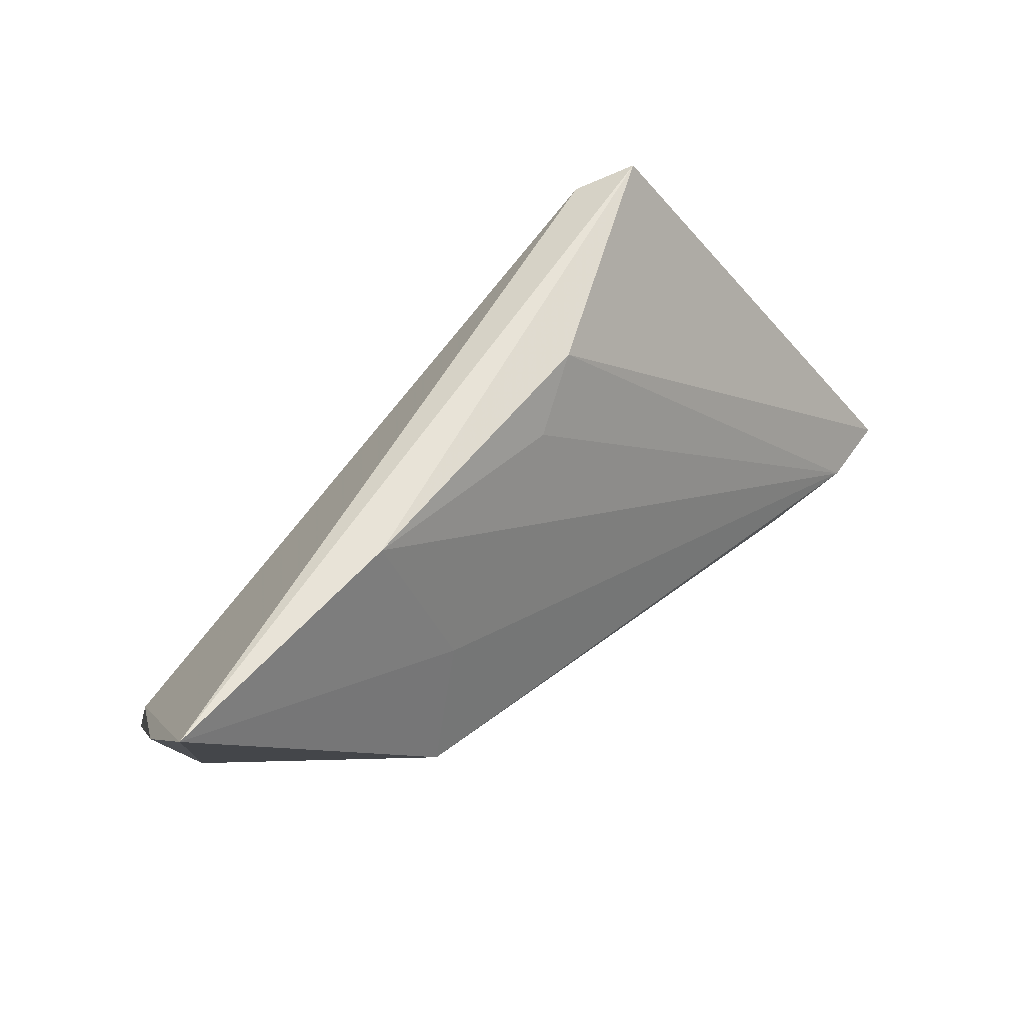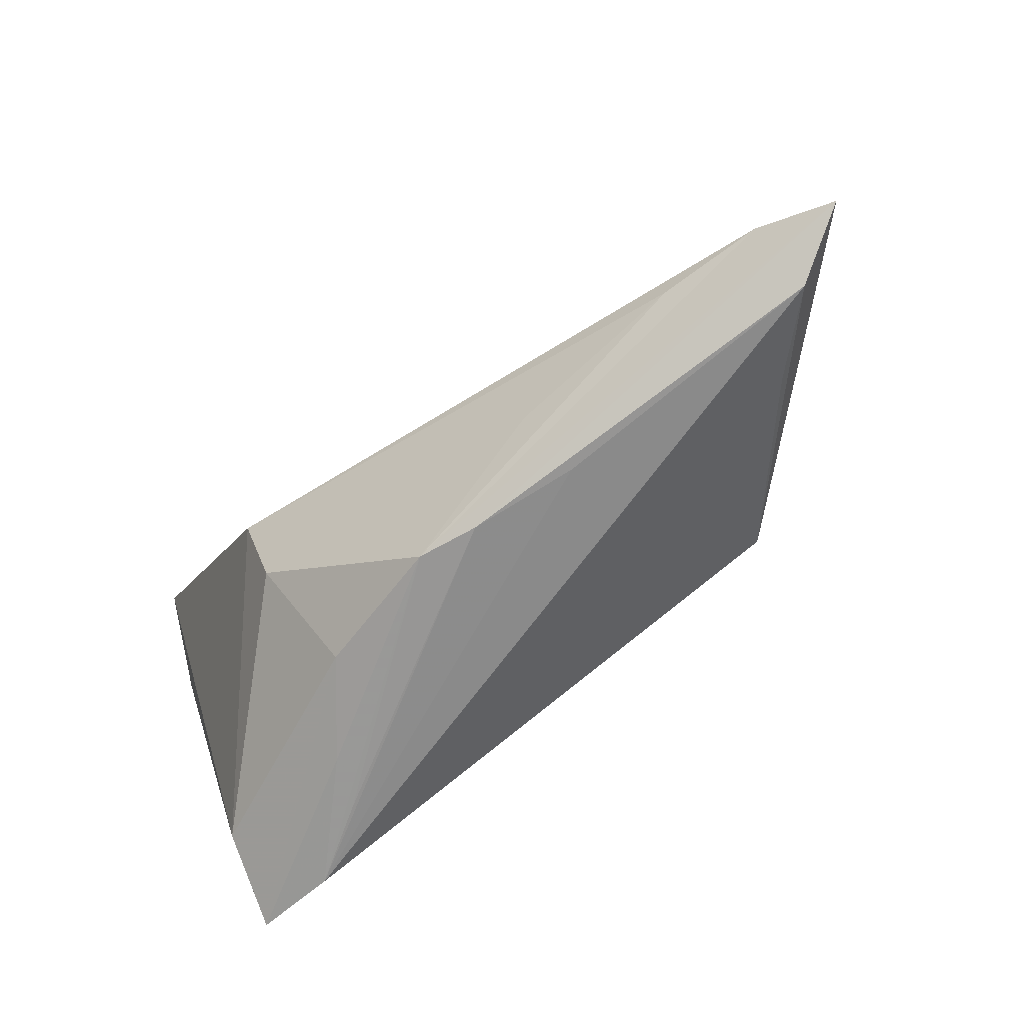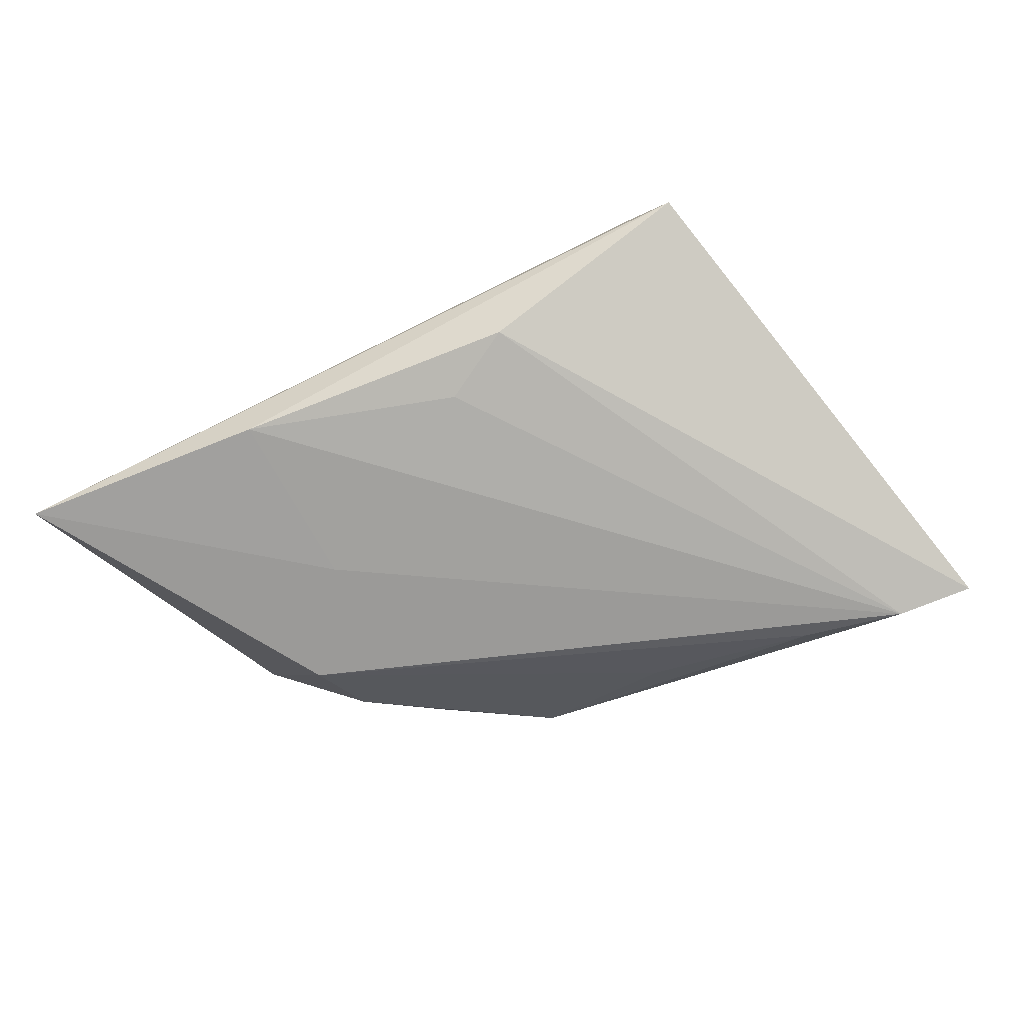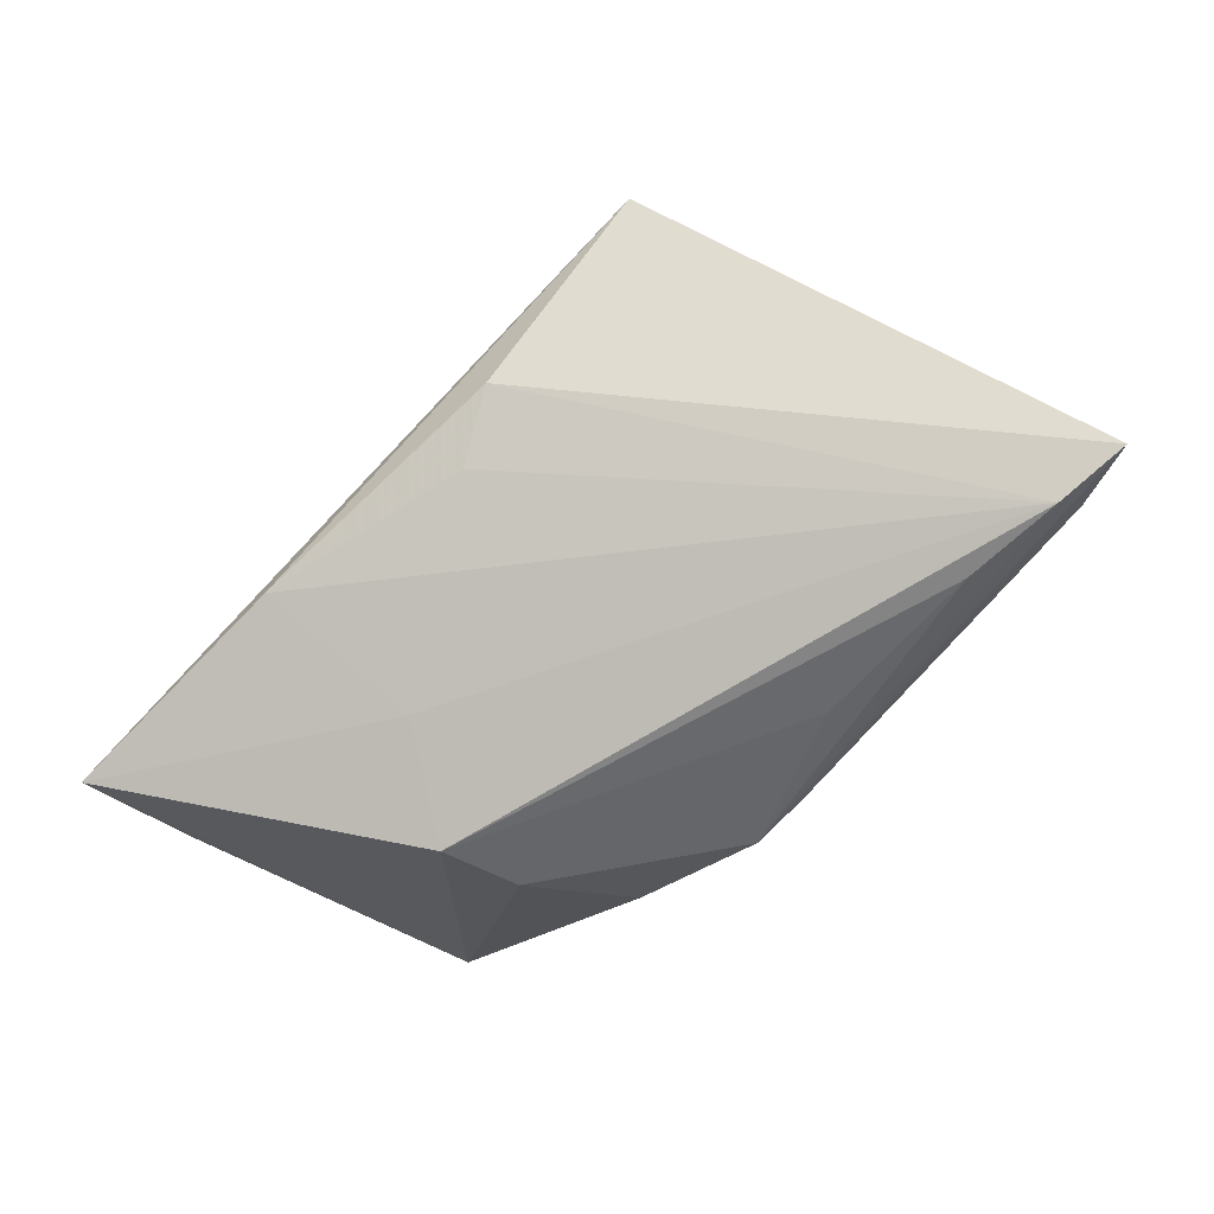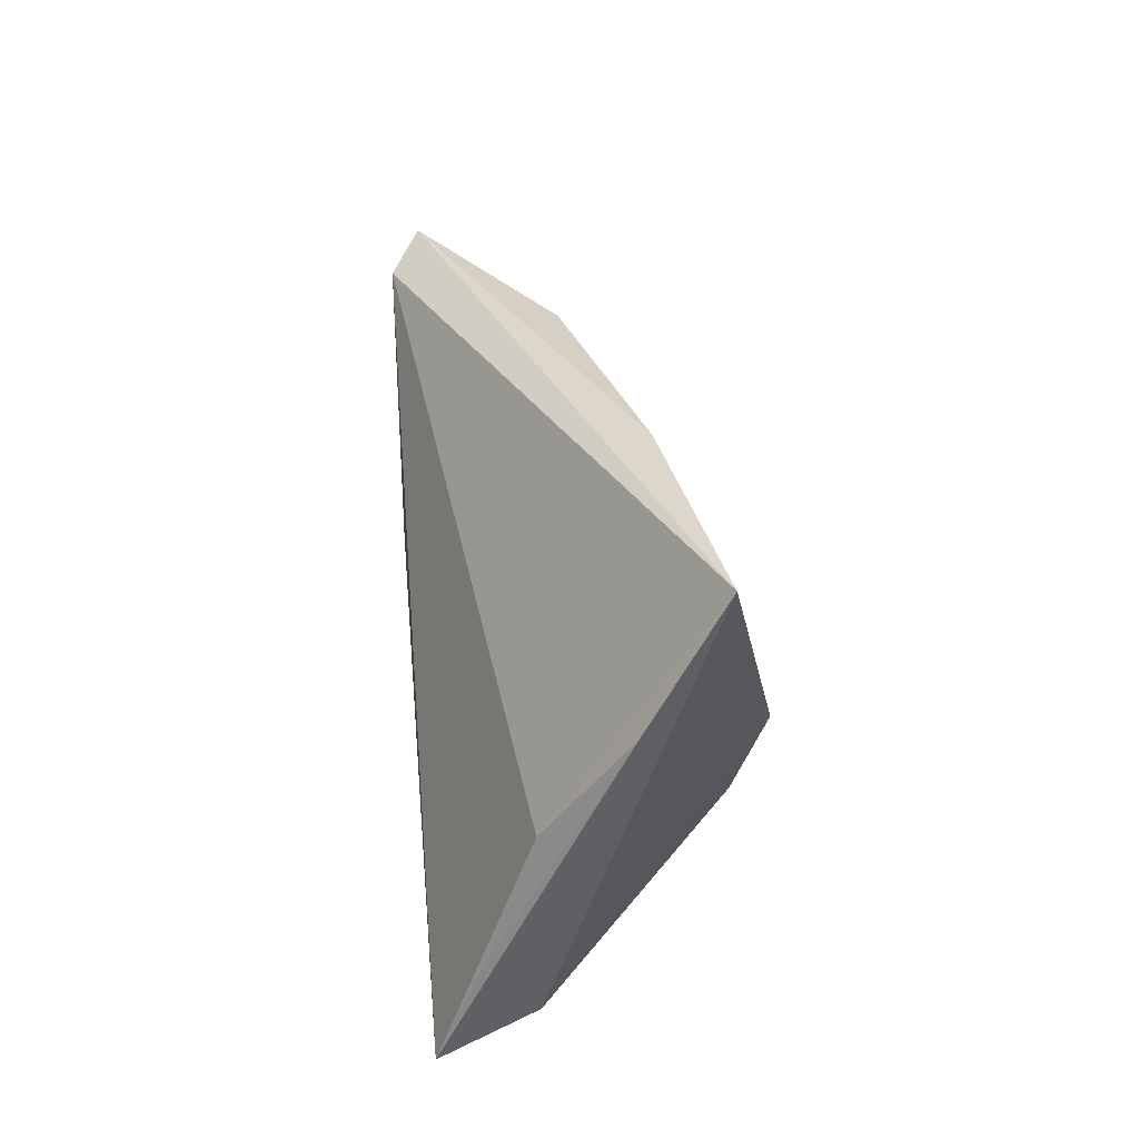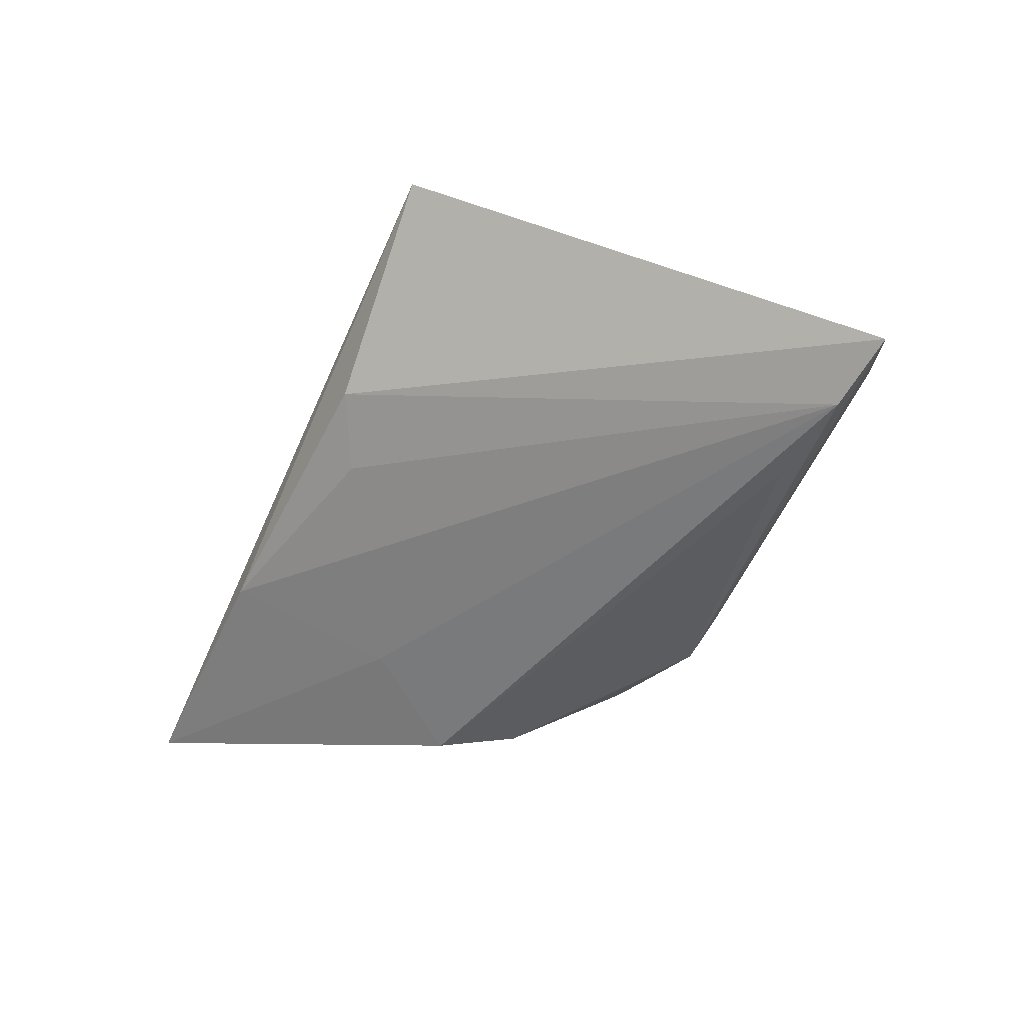
<metadata>
{"format":"obj","ext":"obj","renderer":"f3d","projection":"perspective","resolution":1024,"background":"white","views":[{"elev":62.5,"azim":139.2,"up":"+Y"},{"elev":-70.4,"azim":-144.3,"up":"+Y"},{"elev":-49.3,"azim":-158.7,"up":"+Z"},{"elev":-69.5,"azim":-134.9,"up":"+Z"},{"elev":30.9,"azim":84.4,"up":"+Y"},{"elev":-47.4,"azim":-115.0,"up":"+Z"}]}
</metadata>
<code>
v 0.044 -0.02139 0.006431
v 0.01987 0.03201 -0.007193
v 0.02501 -0.02655 0.003811
v -0.03126 0.02878 0.01755
v 0.02729 -0.02656 0.009937
v -0.01369 0.03029 -0.0007866
v -0.01885 -0.02643 -0.009684
v -0.02901 -0.006452 0.01755
v 0.04677 -0.02478 0.01755
v -0.006164 -0.02781 -0.01081
v 0.05045 0.03199 -0.0108
v -0.05188 -0.02347 -0.01132
v -0.05999 -0.01971 -0.01637
v -0.03836 -0.01817 -0.01852
v -0.03763 0.03157 0.01413
v 0.04781 0.00391 0.007058
v 0.02406 -0.0002949 -0.02001
v -0.0169 -0.01994 -0.01618
v 0.04751 -0.01244 0.01267
v 0.01743 -0.0253 -0.006517
v -0.005889 0.02592 -0.005226
v -0.05083 -0.01857 -0.0188
v -0.04379 -0.01879 -0.002327
v 0.001072 -0.02781 -0.01164
v 0.01645 0.01215 -0.01482
v 0.03651 -0.02613 0.0163
v 0.02243 -0.01068 -0.01623
v 0.05109 0.01694 -0.00221
f 28 9 1
f 16 4 9
f 9 4 8
f 19 9 28
f 28 16 19
f 19 16 9
f 28 1 11
f 11 1 17
f 11 16 28
f 4 16 11
f 22 24 13
f 6 22 13
f 9 8 26
f 5 24 26
f 8 23 26
f 17 1 27
f 27 24 17
f 9 26 3
f 3 26 24
f 14 22 17
f 24 22 14
f 25 11 17
f 17 22 25
f 2 11 25
f 25 22 2
f 2 6 15
f 4 11 15
f 15 11 2
f 15 8 4
f 15 6 13
f 13 8 15
f 2 22 21
f 21 6 2
f 22 6 21
f 12 26 23
f 12 8 13
f 12 23 8
f 20 27 1
f 24 27 20
f 20 3 24
f 20 1 9
f 9 3 20
f 17 24 18
f 18 14 17
f 24 14 18
f 10 24 5
f 5 26 10
f 13 24 10
f 10 12 13
f 26 12 7
f 7 10 26
f 12 10 7

</code>
